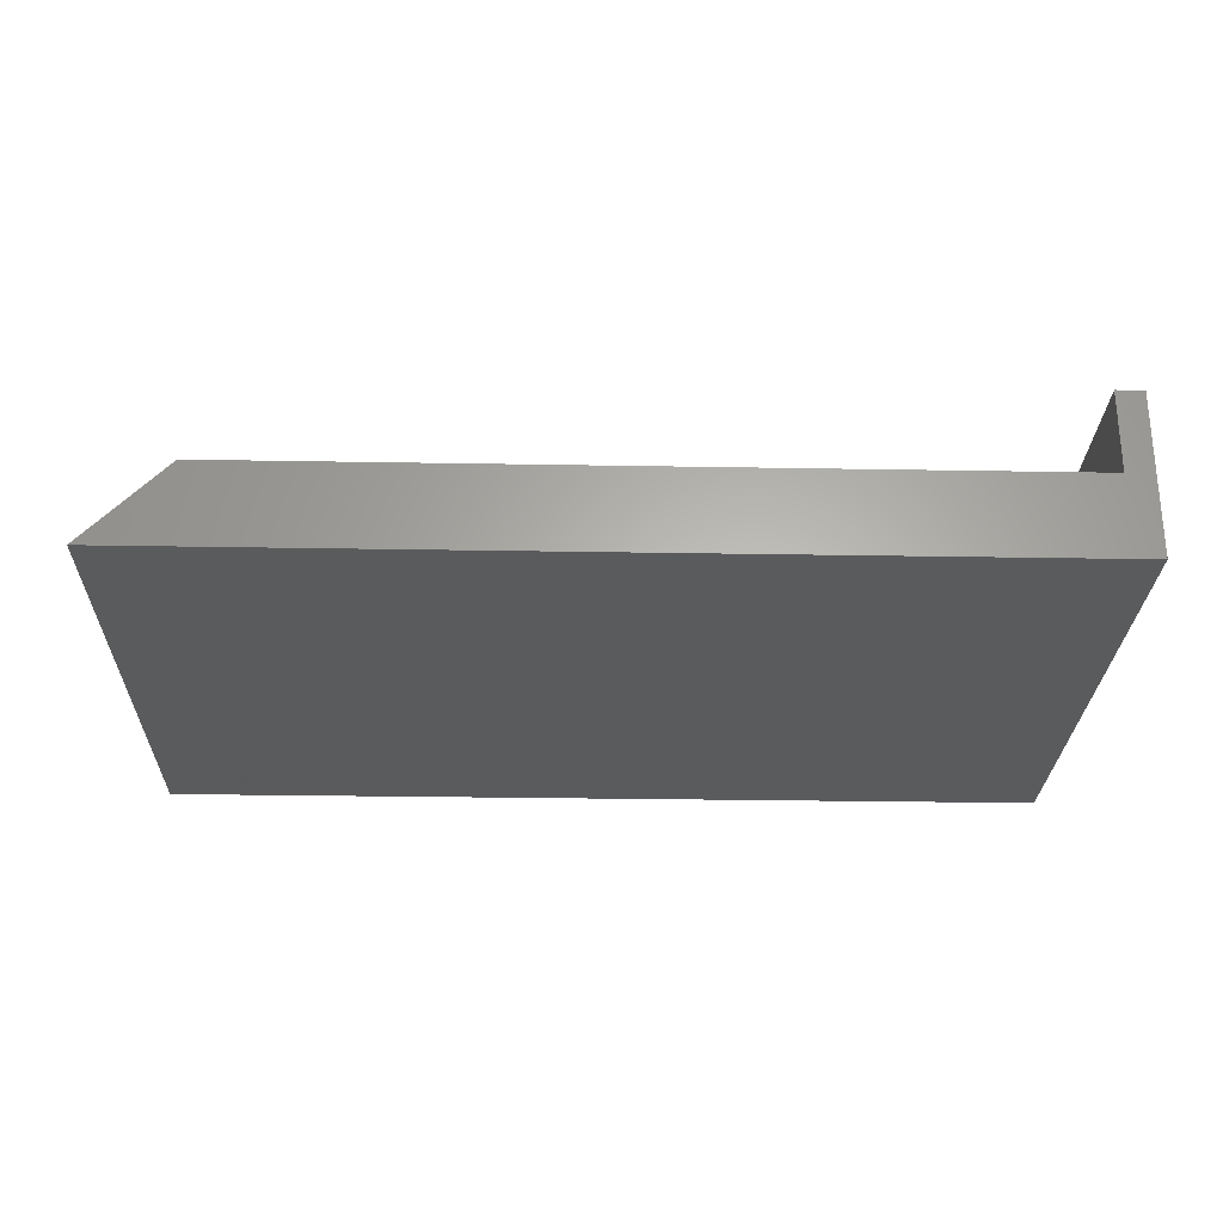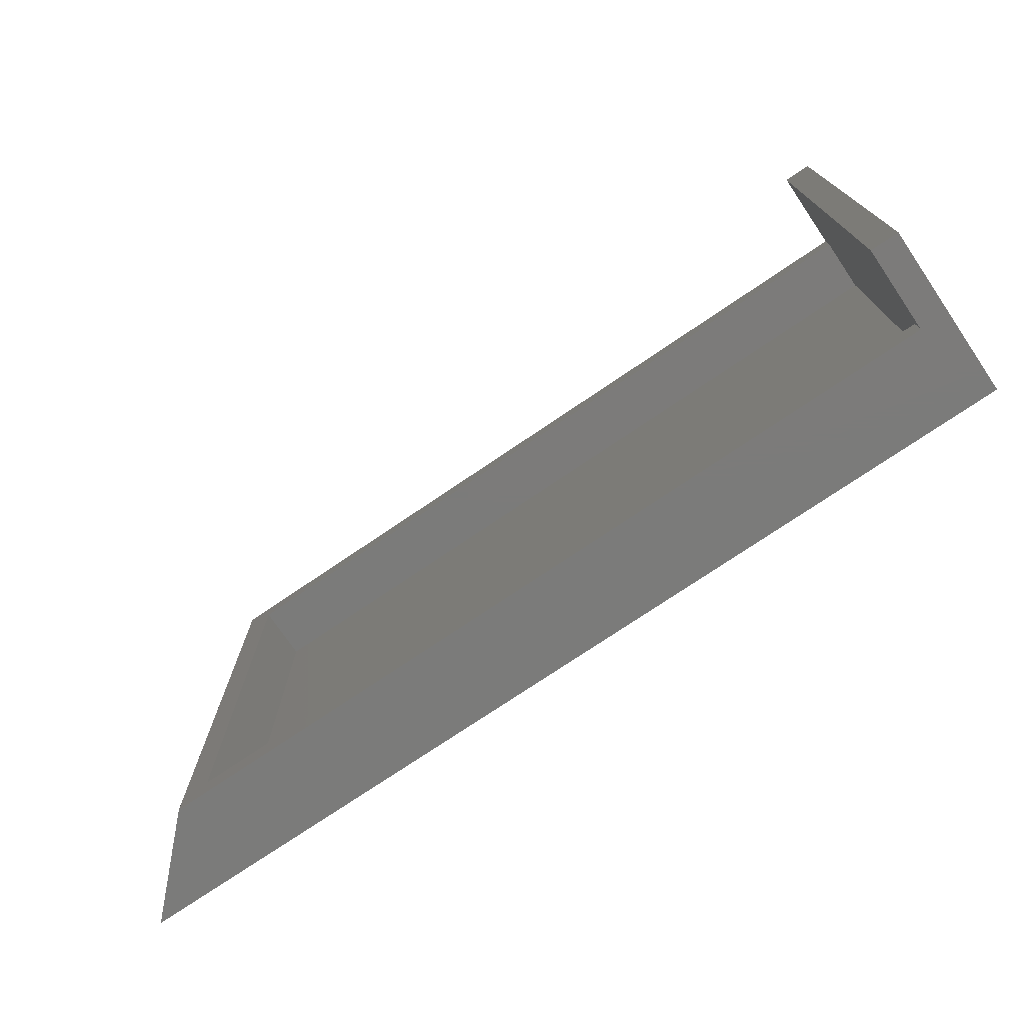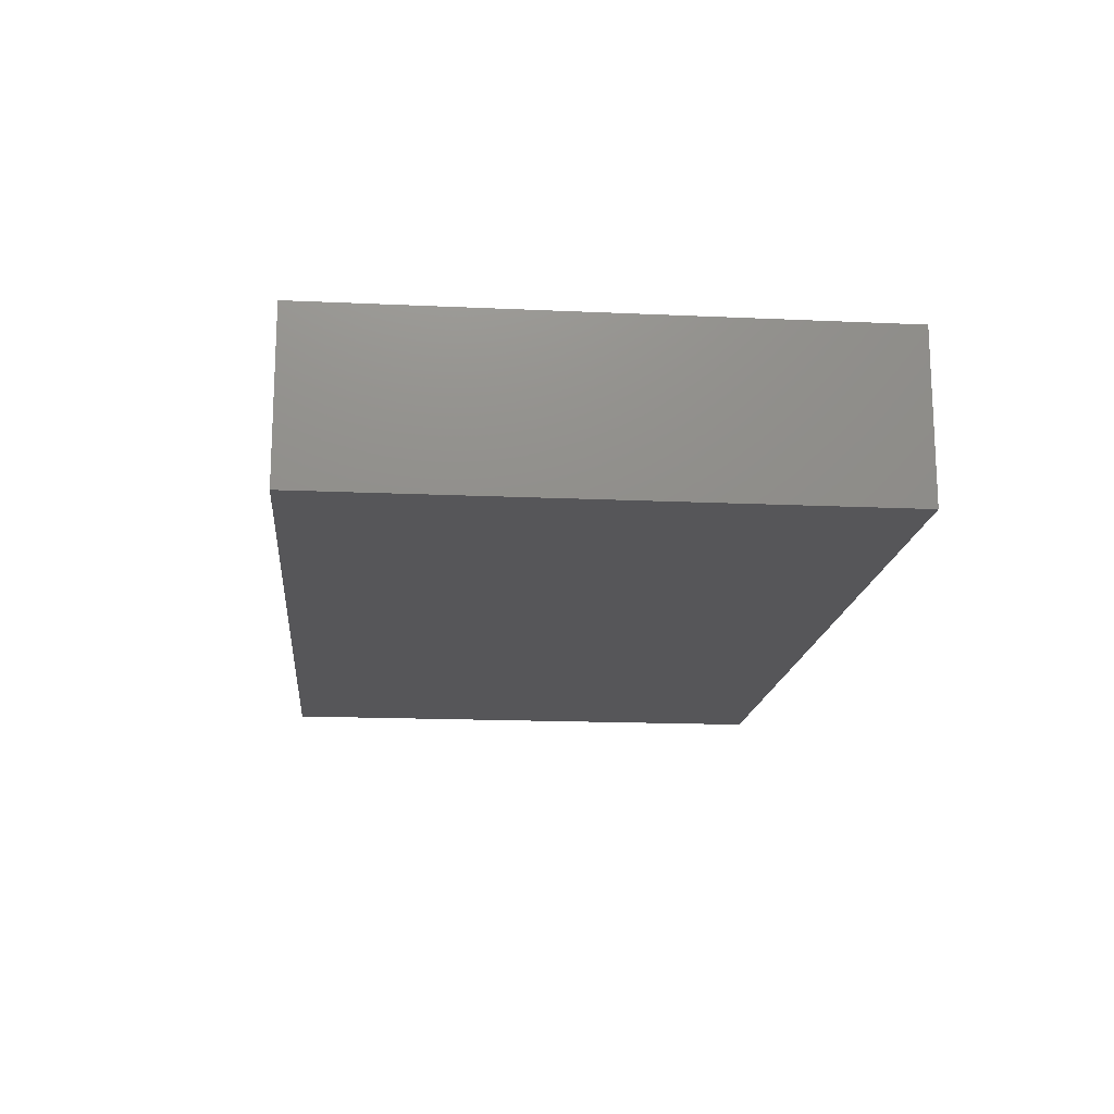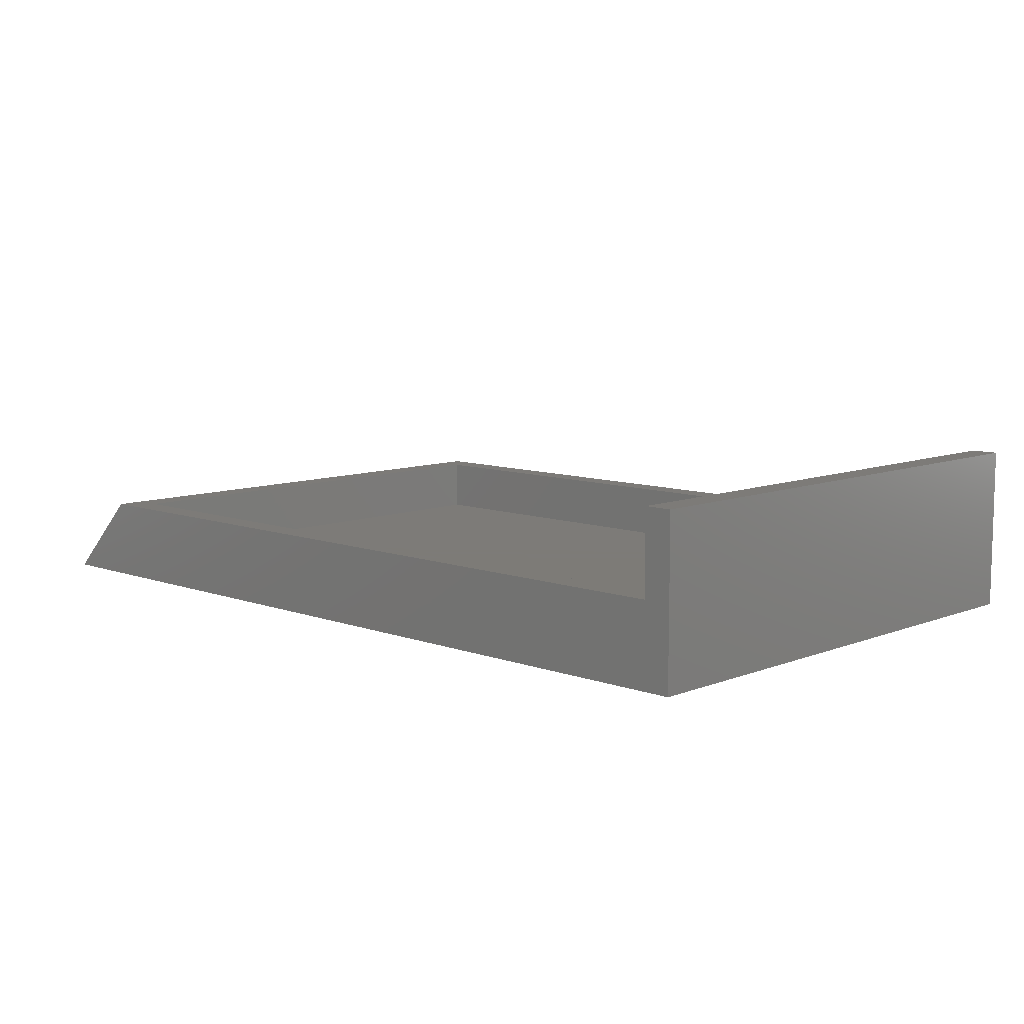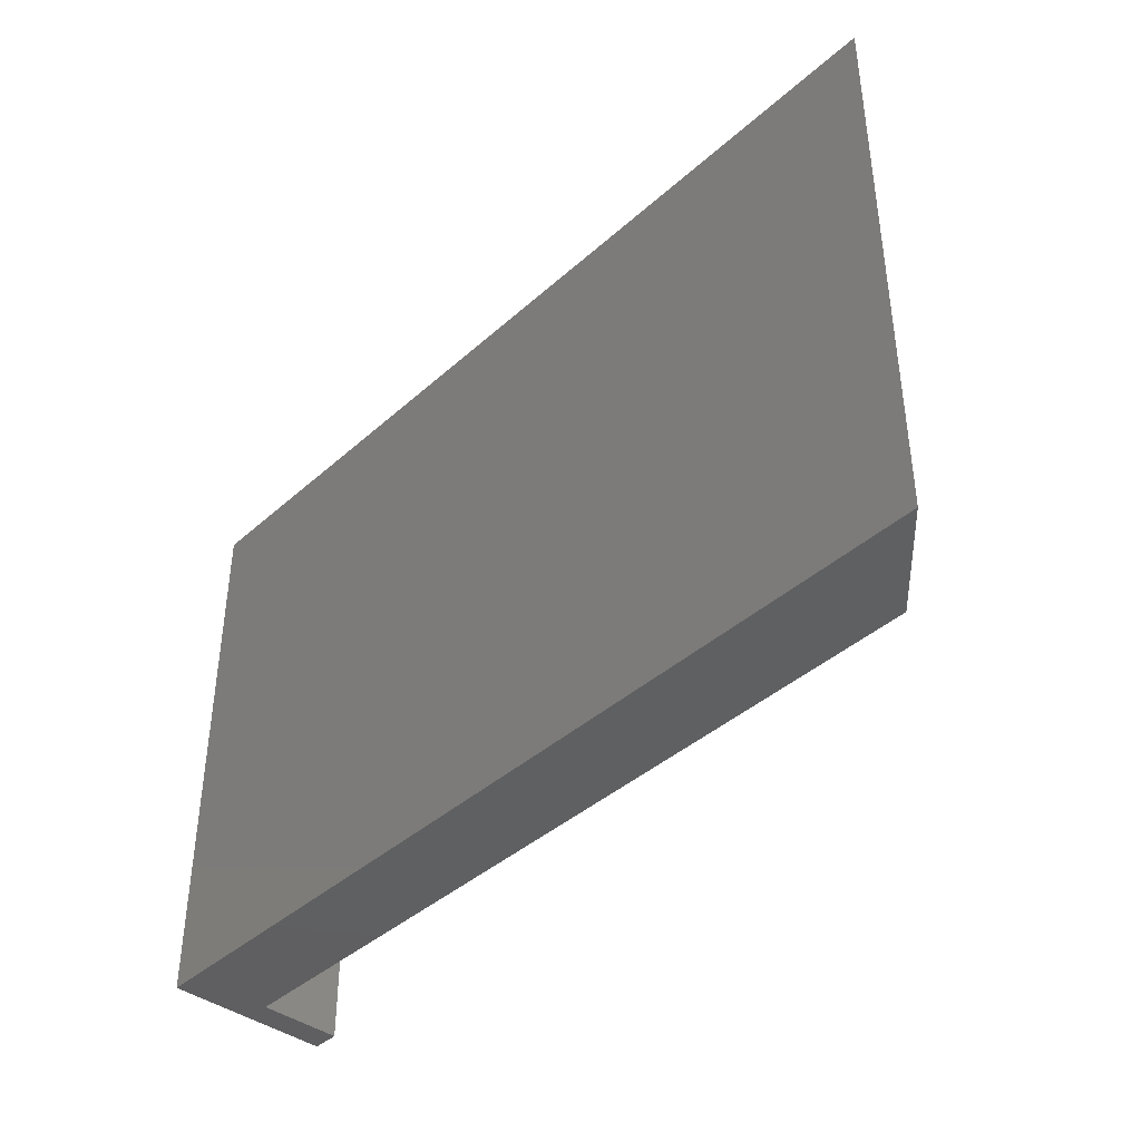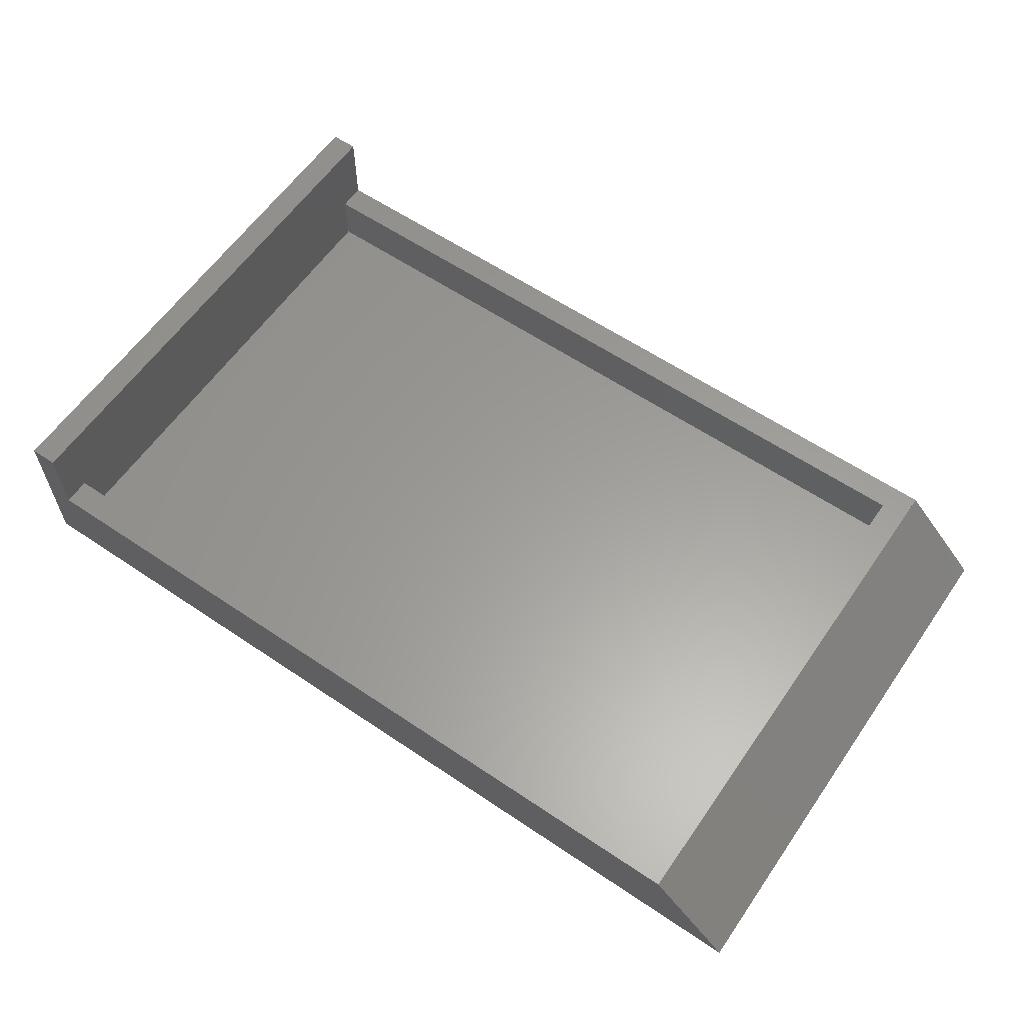
<metadata>
{"format":"stl","ext":"stl","renderer":"f3d","projection":"perspective","resolution":1024,"background":"white","views":[{"elev":-26.5,"azim":-1.6,"up":"+Z"},{"elev":-74.5,"azim":34.2,"up":"+Y"},{"elev":-16.2,"azim":84.6,"up":"+Z"},{"elev":8.9,"azim":44.0,"up":"+Z"},{"elev":-40.6,"azim":-132.6,"up":"+Y"},{"elev":60.5,"azim":-145.4,"up":"+Z"}]}
</metadata>
<code>
# stl→obj: 24 verts, 52 faces
v 8.5 1 0.7
v 8.2 1 0.7
v 8.2 -1 0.7
v 8.5 -1 1
v 8.5 1 1
v 8.5 -1 0.7
v 8.6 -0.9 0.8
v 8.6 0.9 0.8
v 8.6 0.9 1
v 8.6 -0.9 1
v 11.4 0.9 0.8
v 11.4 0.9 1
v 11.4 -0.9 0.8
v 11.4 -0.9 1
v 11.5 1 1
v 11.5 1 0.7
v 11.5 -1 1
v 11.5 -1 0.7
v 11.4 -1 0.7
v 11.4 -1 1.3
v 11.4 1 1.3
v 11.4 1 0.7
v 11.5 1 1.3
v 11.5 -1 1.3
f 1 2 3
f 3 4 5
f 3 5 1
f 1 5 4
f 1 4 6
f 6 4 3
f 2 1 6
f 2 6 3
f 4 3 6
f 2 5 1
f 5 2 3
f 5 3 4
f 7 8 9
f 7 9 10
f 8 11 12
f 8 12 9
f 11 13 14
f 11 14 12
f 13 7 10
f 13 10 14
f 8 7 13
f 8 13 11
f 6 4 5
f 6 5 1
f 1 5 15
f 1 15 16
f 16 15 17
f 16 17 18
f 18 17 4
f 18 4 6
f 1 16 18
f 1 18 6
f 17 15 12
f 14 10 4
f 17 12 14
f 14 4 17
f 5 4 10
f 9 12 15
f 5 10 9
f 9 15 5
f 19 20 21
f 19 21 22
f 22 21 23
f 22 23 16
f 16 23 24
f 16 24 18
f 18 24 20
f 18 20 19
f 22 16 18
f 22 18 19
f 23 21 20
f 23 20 24

</code>
